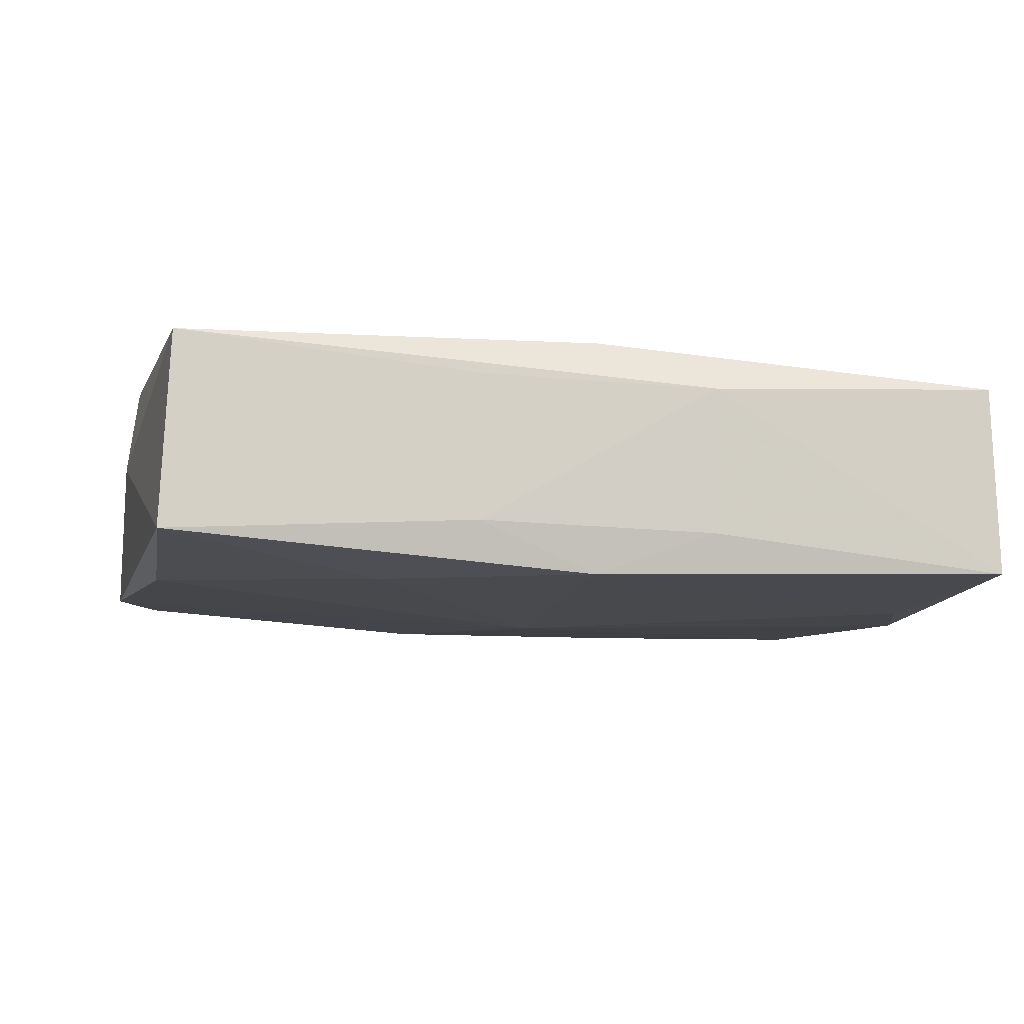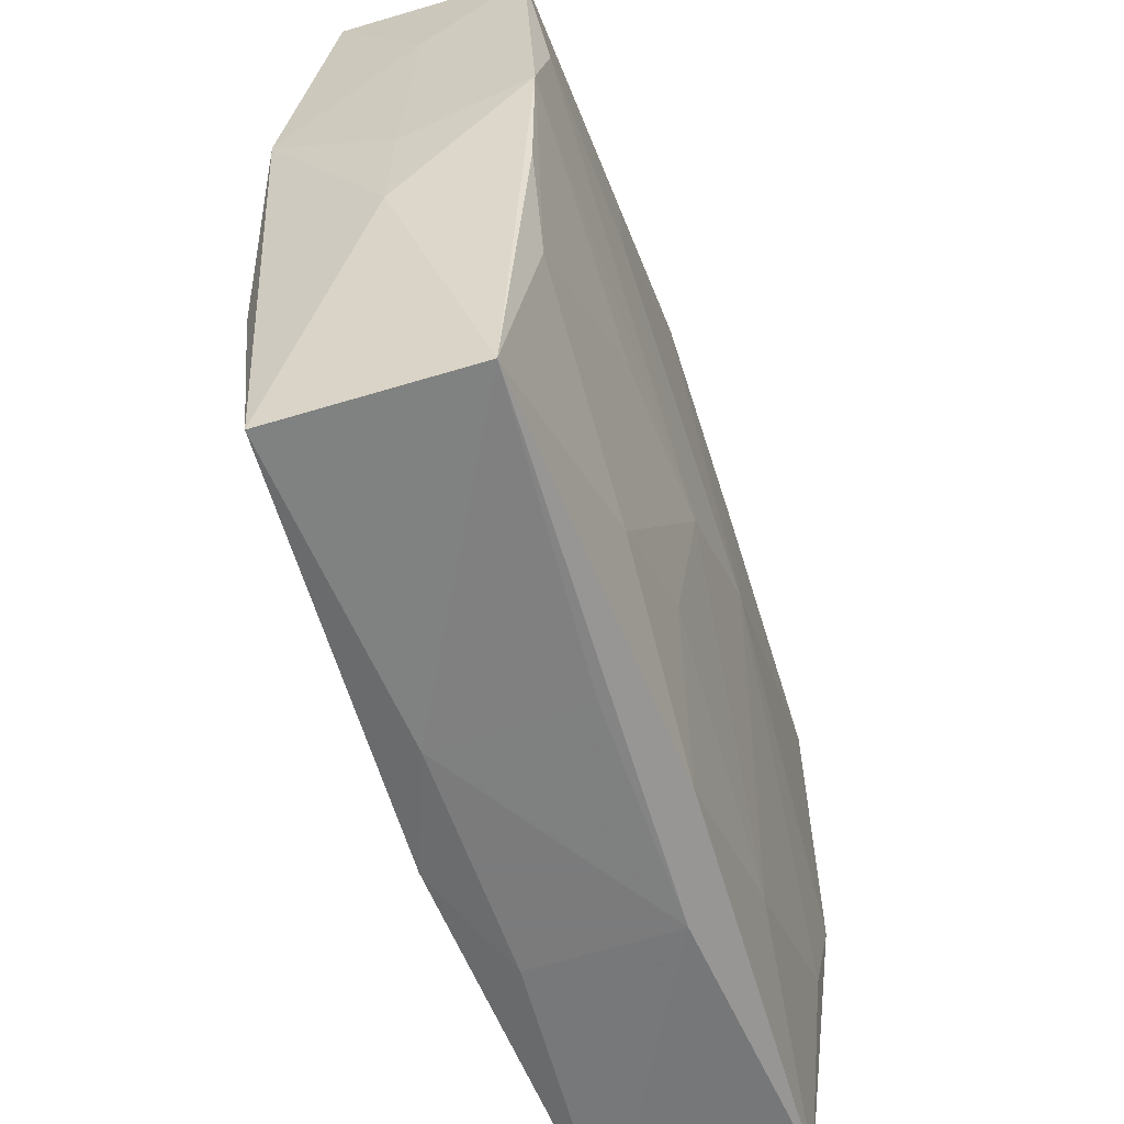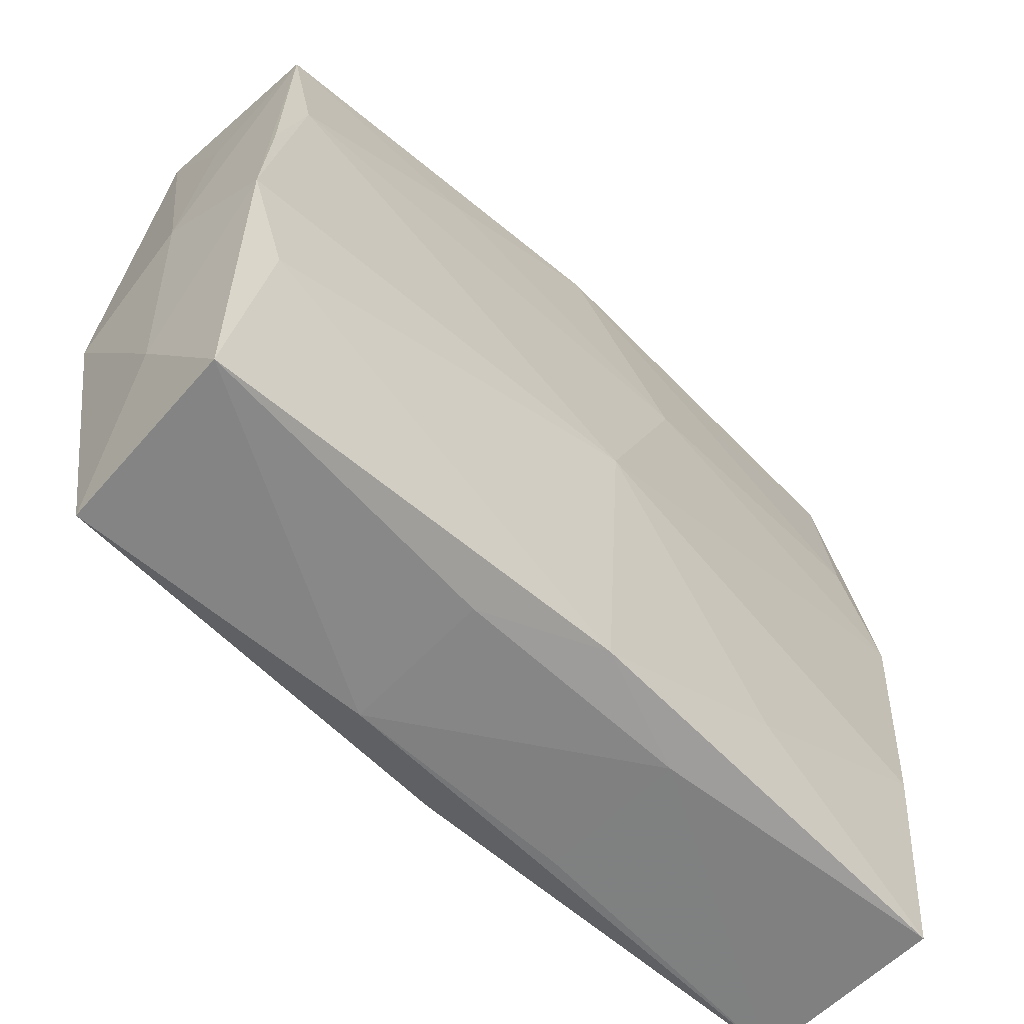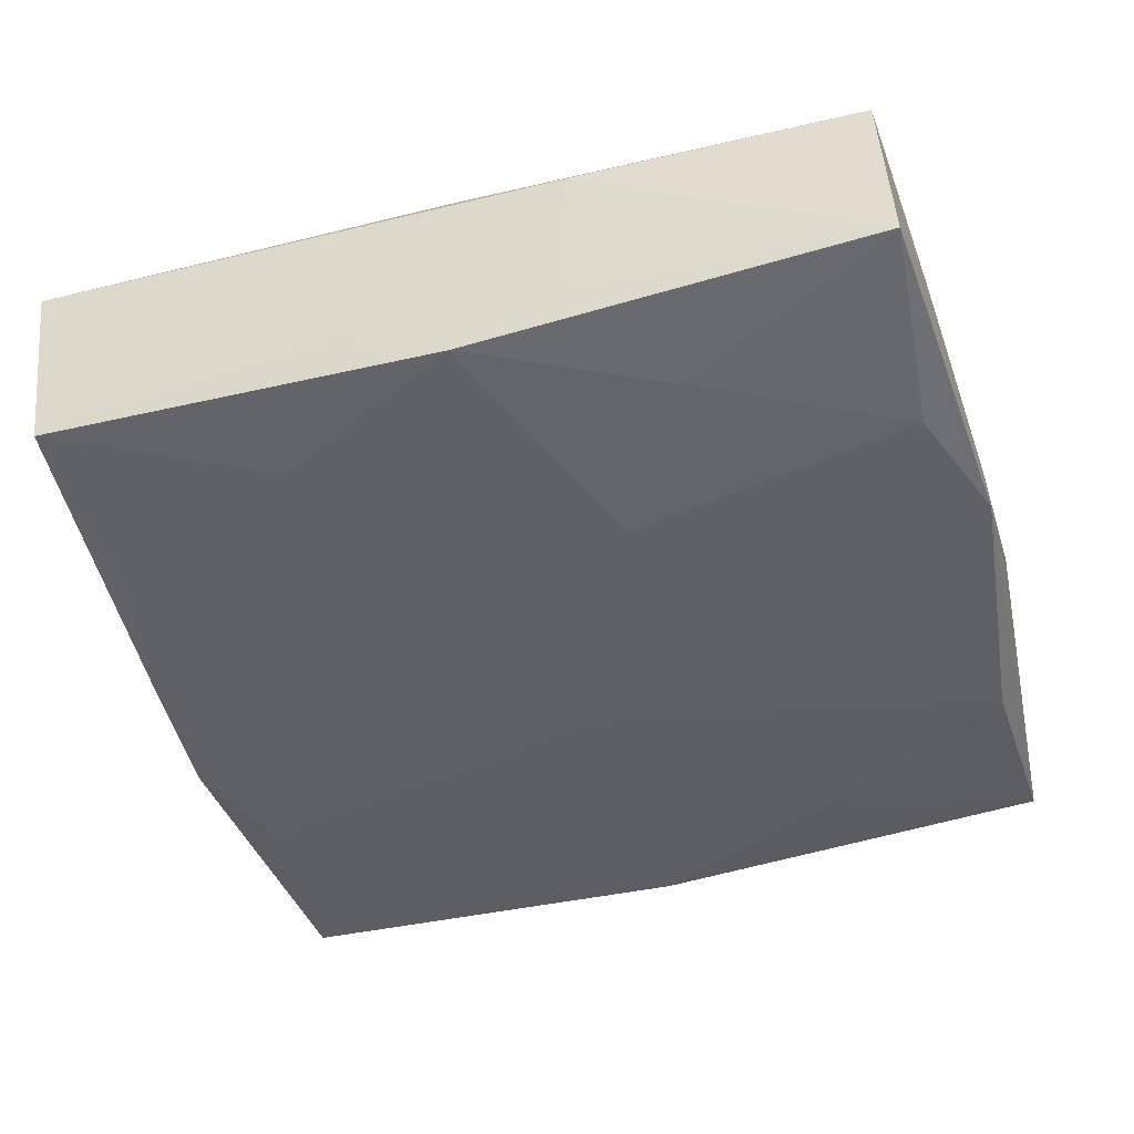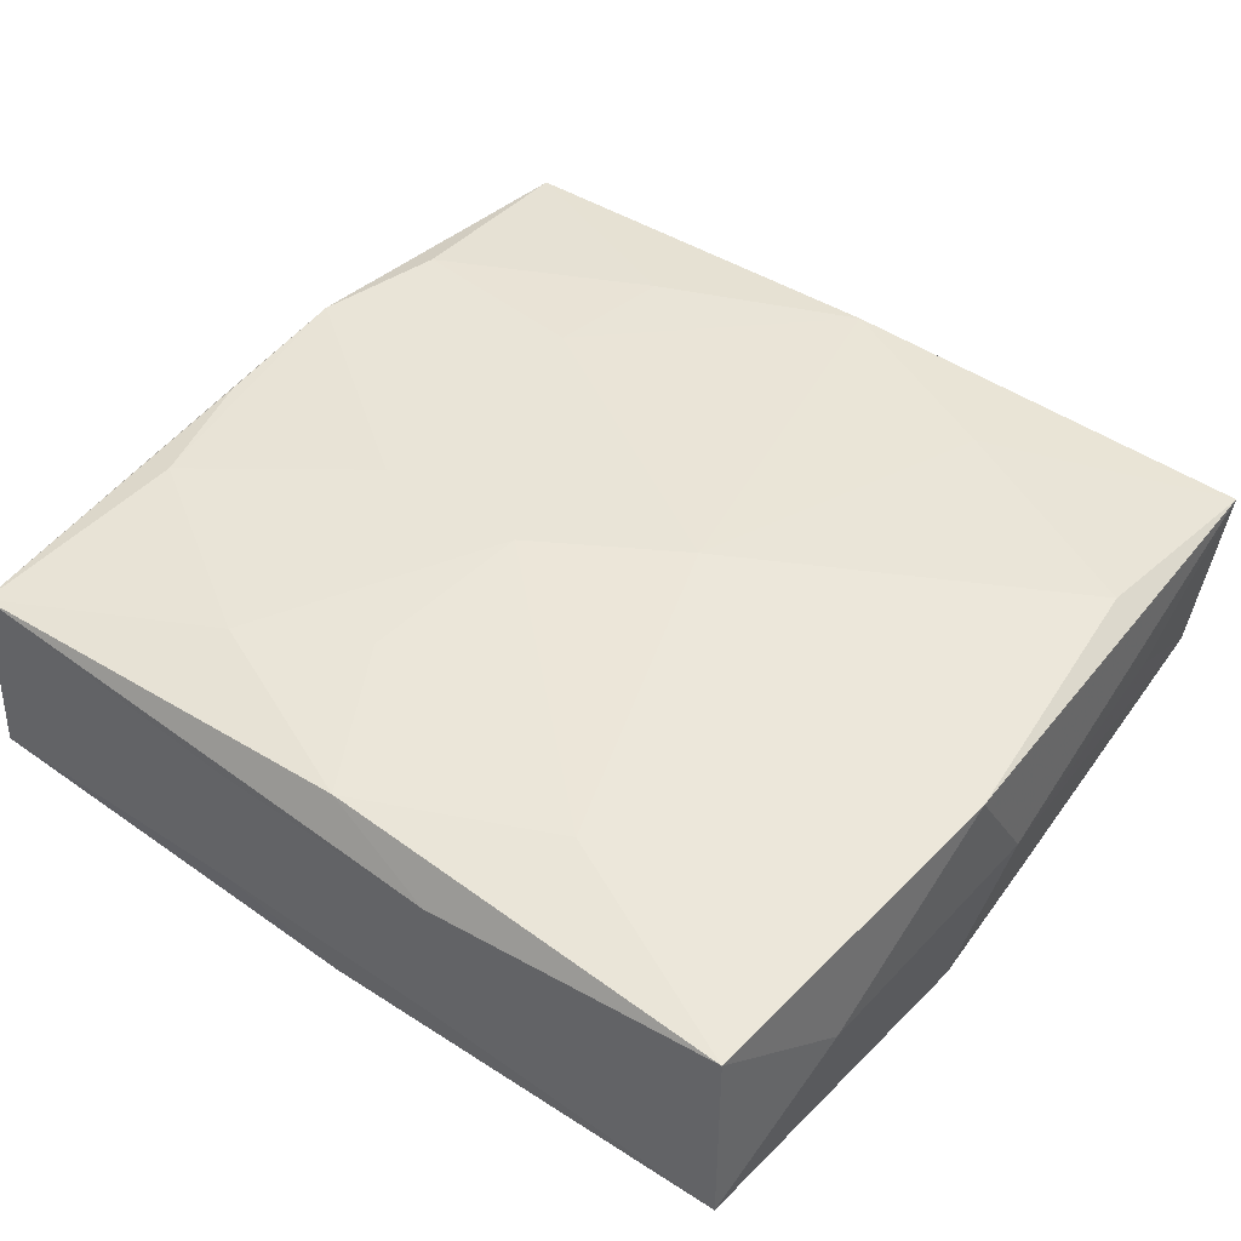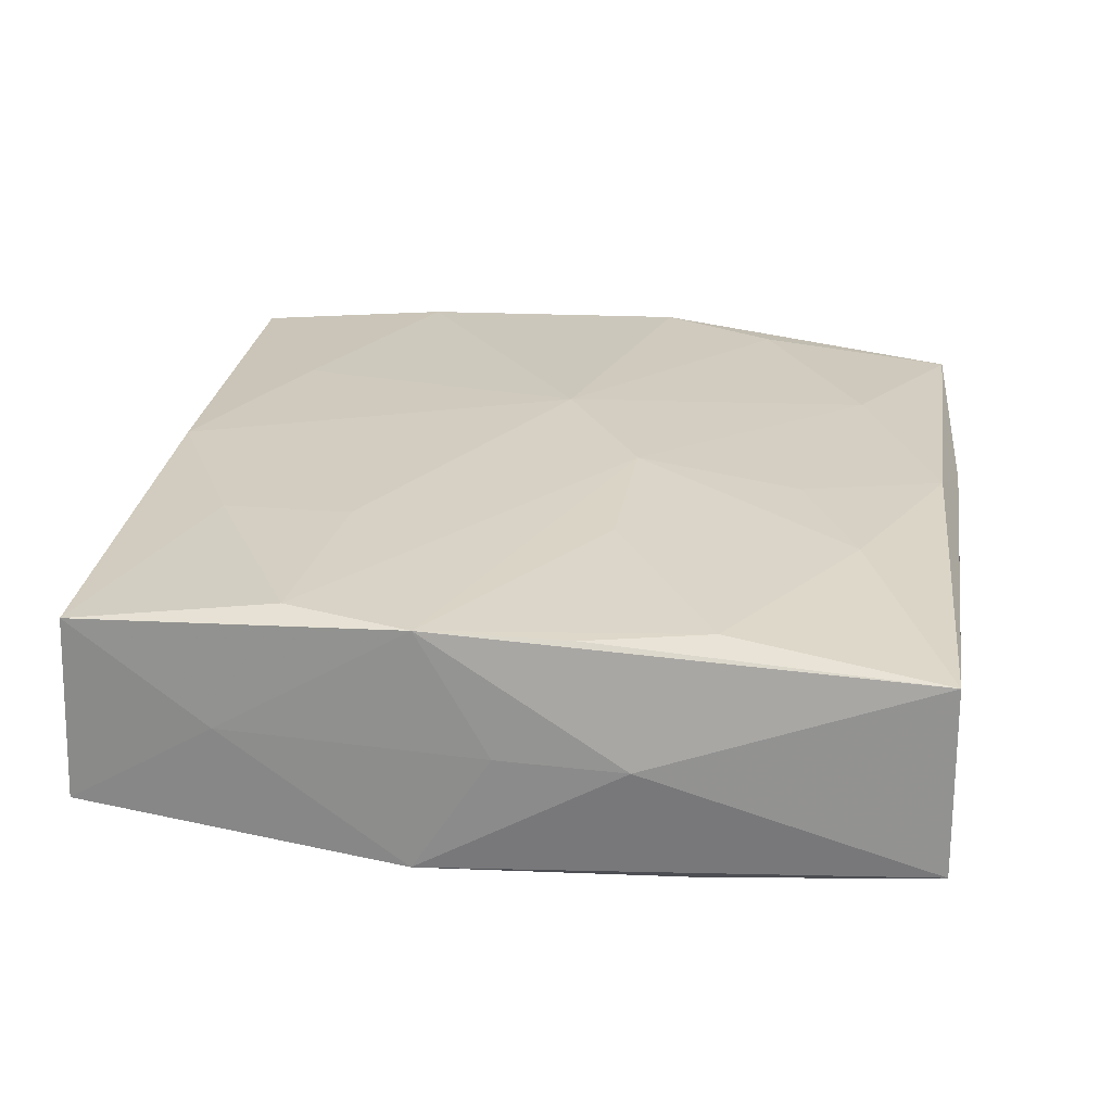
<metadata>
{"format":"obj","ext":"obj","renderer":"f3d","projection":"perspective","resolution":1024,"background":"white","views":[{"elev":-8.3,"azim":-11.9,"up":"+Z"},{"elev":-58.4,"azim":-69.7,"up":"+Y"},{"elev":-62.0,"azim":138.2,"up":"+Y"},{"elev":-44.1,"azim":-164.3,"up":"+Z"},{"elev":44.6,"azim":37.3,"up":"+Z"},{"elev":26.6,"azim":-82.2,"up":"+Z"}]}
</metadata>
<code>
v -0.009142 -0.03306 0.005606
v -0.03393 0.02116 0.001216
v -0.03317 0.03285 -0.006215
v -0.0003864 -0.0327 -0.009687
v 0.03315 -0.03285 -0.00891
v -0.03551 -0.009836 0.0009196
v -0.03412 0.005983 0.01054
v -0.03519 0.000226 0.001021
v 0.03101 -0.01552 -0.01045
v -0.03186 0.01619 -0.008402
v 0.03456 -0.02127 -0.001154
v 0.009286 -0.03337 0.005139
v 0.03433 -0.00566 -0.01057
v 0.009002 -0.03337 -0.006321
v 0.008894 0.03317 -0.005469
v -0.009579 -0.03337 -0.005807
v -0.01504 0.02478 0.01016
v 0.0001262 -0.03165 0.008711
v 0.01556 0.02492 0.009374
v -0.03144 0.01604 0.01063
v -0.009351 0.03337 -0.004992
v 0.0002057 0.0321 0.009485
v 0.01494 0.02499 -0.009541
v 0.03275 0.01643 0.009123
v -0.01556 0.02498 -0.00868
v -0.004087 -0.006896 0.01136
v -0.03291 -0.03247 0.008153
v -0.03076 -0.01543 0.01005
v -0.008283 0.01312 -0.01052
v -0.000416 -0.006827 -0.01159
v 0.034 0.02122 -0.0006722
v 0.03386 0.03338 0.00718
v 0.03539 -0.005962 0.008732
v -0.03375 -0.03272 -0.007031
v 0.03231 0.03244 -0.007958
v 0.007351 6.126e-05 0.01136
v 0.03278 -0.03224 0.006262
v 0.03554 0.0001617 -0.0009459
v -0.000303 0.03278 -0.008825
v 0.03361 0.006068 -0.01022
v -0.01627 -0.02539 -0.009611
v 0.03149 -0.0157 0.00844
v -0.03303 -0.01609 -0.009062
v -0.009276 0.03413 0.006482
v -0.01685 -0.006421 0.01098
v 0.03119 0.01613 -0.01015
v -0.03339 -0.005611 0.01019
v -0.03539 0.006321 -0.0086
v -0.01628 0.01419 0.01085
v -0.03247 0.0324 0.00877
v -0.005947 -0.02024 0.01021
v -0.01543 -0.02512 0.009833
v 0.01552 -0.02481 0.008846
f 38 35 31
f 6 48 34
f 30 48 29
f 38 31 32
f 32 31 35
f 43 48 30
f 43 34 48
f 6 34 27
f 21 3 44
f 2 3 48
f 10 29 48
f 48 3 10
f 13 9 30
f 13 35 38
f 13 40 35
f 41 43 30
f 34 43 41
f 9 13 5
f 44 3 50
f 3 2 50
f 15 21 44
f 44 32 15
f 15 32 35
f 3 21 39
f 35 23 39
f 39 15 35
f 21 15 39
f 39 23 29
f 29 23 46
f 30 29 46
f 35 40 46
f 46 23 35
f 46 13 30
f 40 13 46
f 34 41 4
f 5 14 4
f 4 41 30
f 30 9 4
f 9 5 4
f 37 5 11
f 11 13 38
f 11 5 13
f 8 48 6
f 8 2 48
f 38 32 33
f 33 11 38
f 37 11 33
f 29 10 25
f 25 39 29
f 25 10 3
f 3 39 25
f 12 5 37
f 12 14 5
f 37 33 42
f 42 33 36
f 18 12 37
f 27 12 18
f 50 20 17
f 1 12 27
f 14 12 16
f 34 4 16
f 16 4 14
f 12 1 16
f 16 27 34
f 16 1 27
f 53 42 36
f 36 26 53
f 53 26 51
f 51 18 53
f 37 42 53
f 53 18 37
f 27 18 52
f 52 18 51
f 28 27 52
f 52 26 28
f 51 26 52
f 7 26 20
f 7 20 50
f 6 27 7
f 7 8 6
f 7 50 2
f 2 8 7
f 50 17 22
f 22 32 44
f 44 50 22
f 49 17 20
f 49 26 36
f 20 26 49
f 36 22 49
f 49 22 17
f 28 26 45
f 45 7 28
f 26 7 45
f 47 27 28
f 28 7 47
f 47 7 27
f 24 33 32
f 36 33 24
f 19 22 36
f 36 24 19
f 32 22 19
f 19 24 32

</code>
